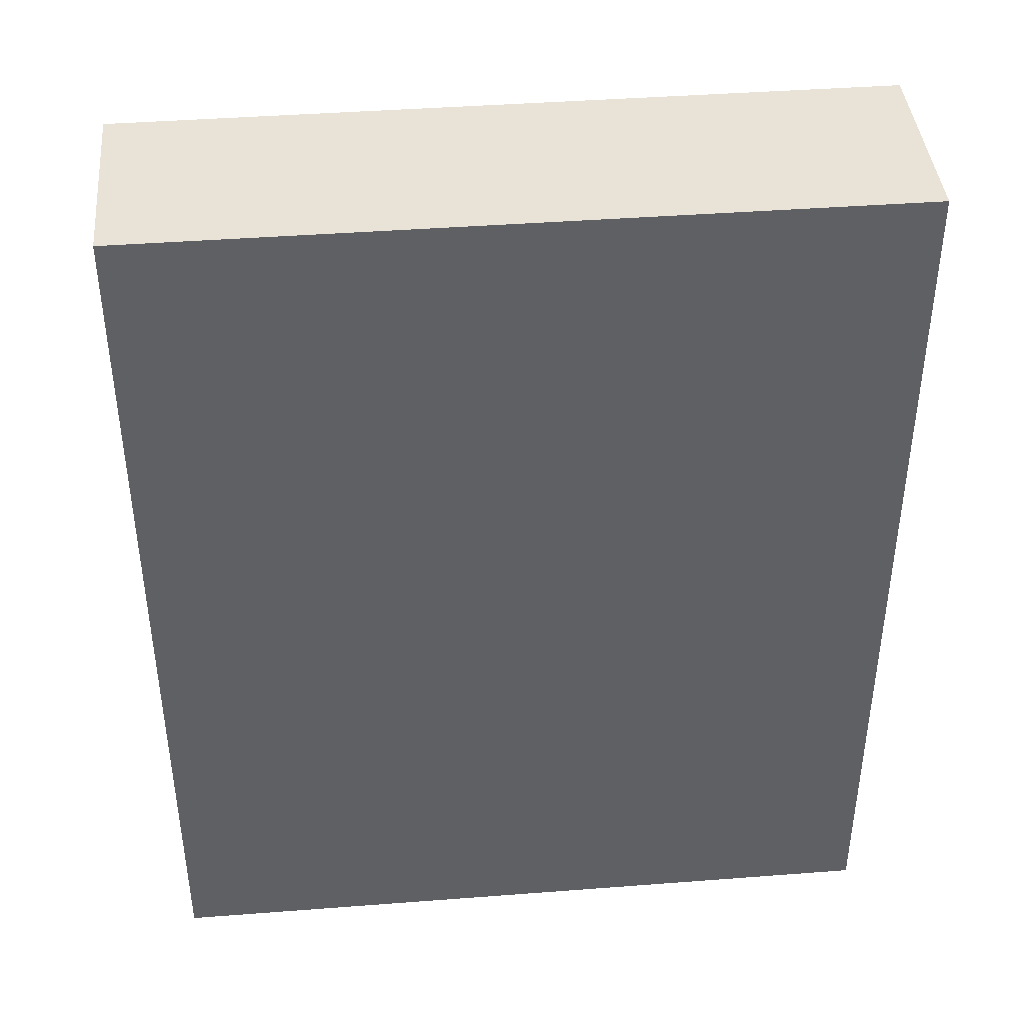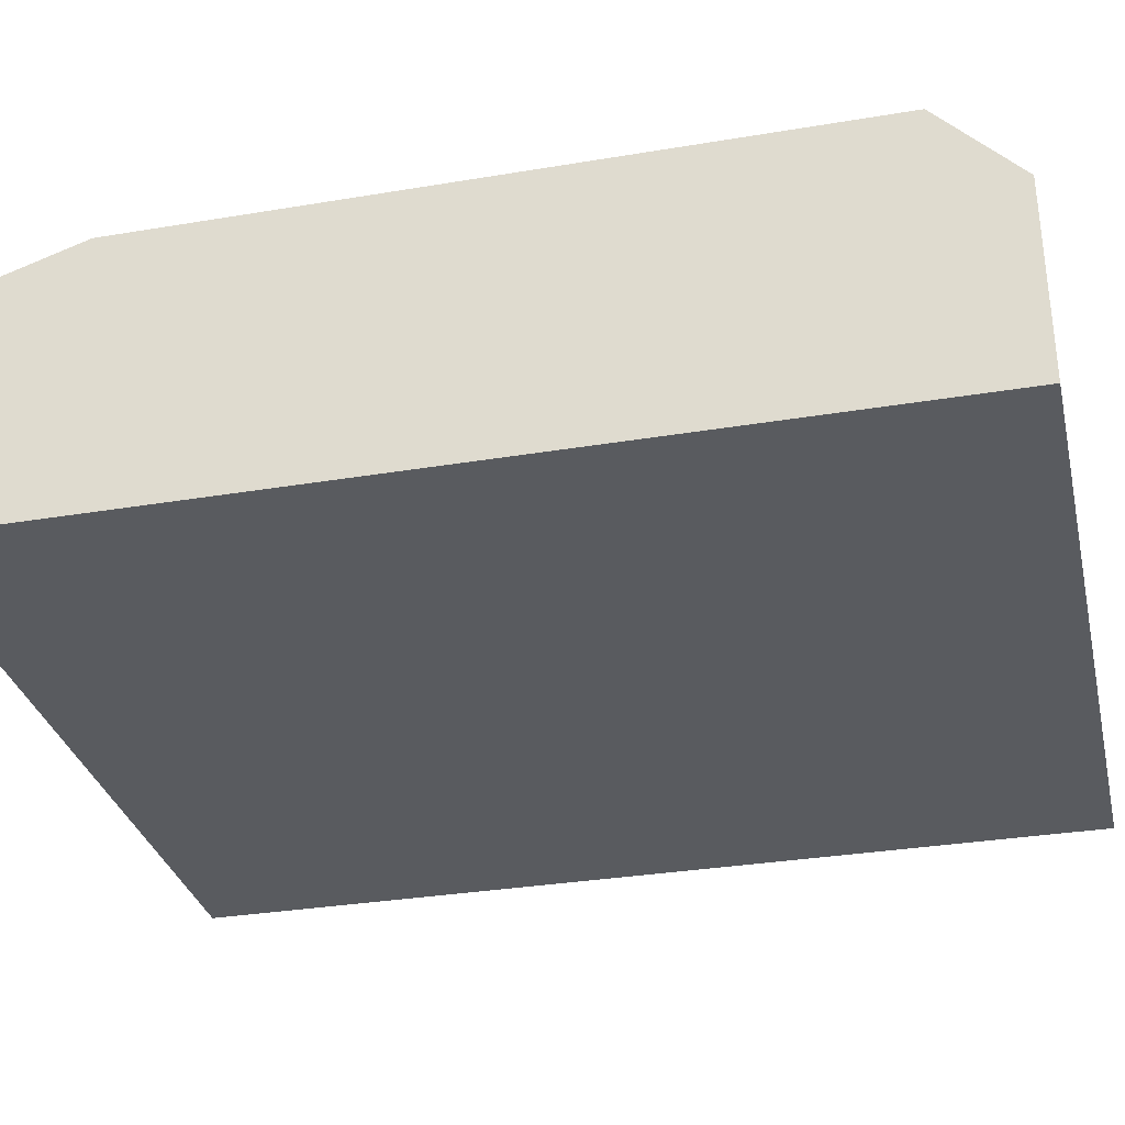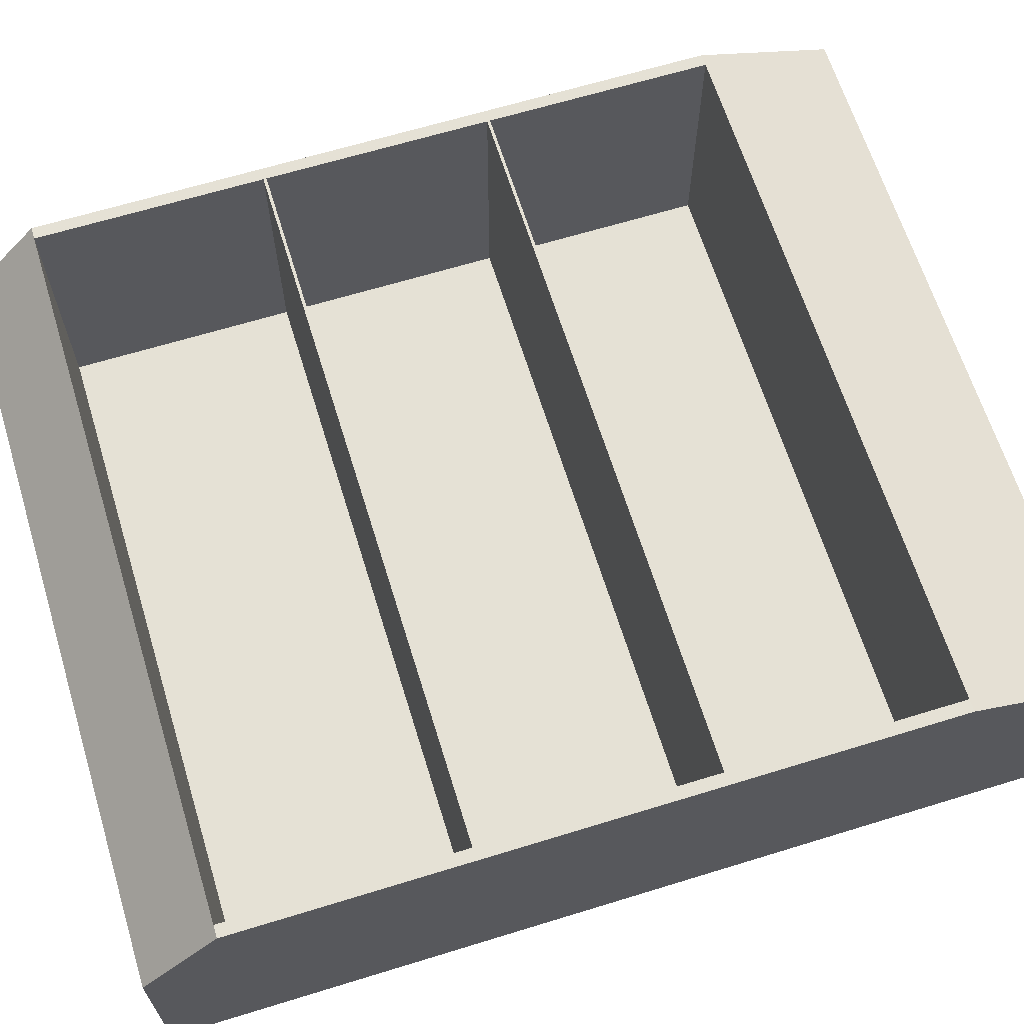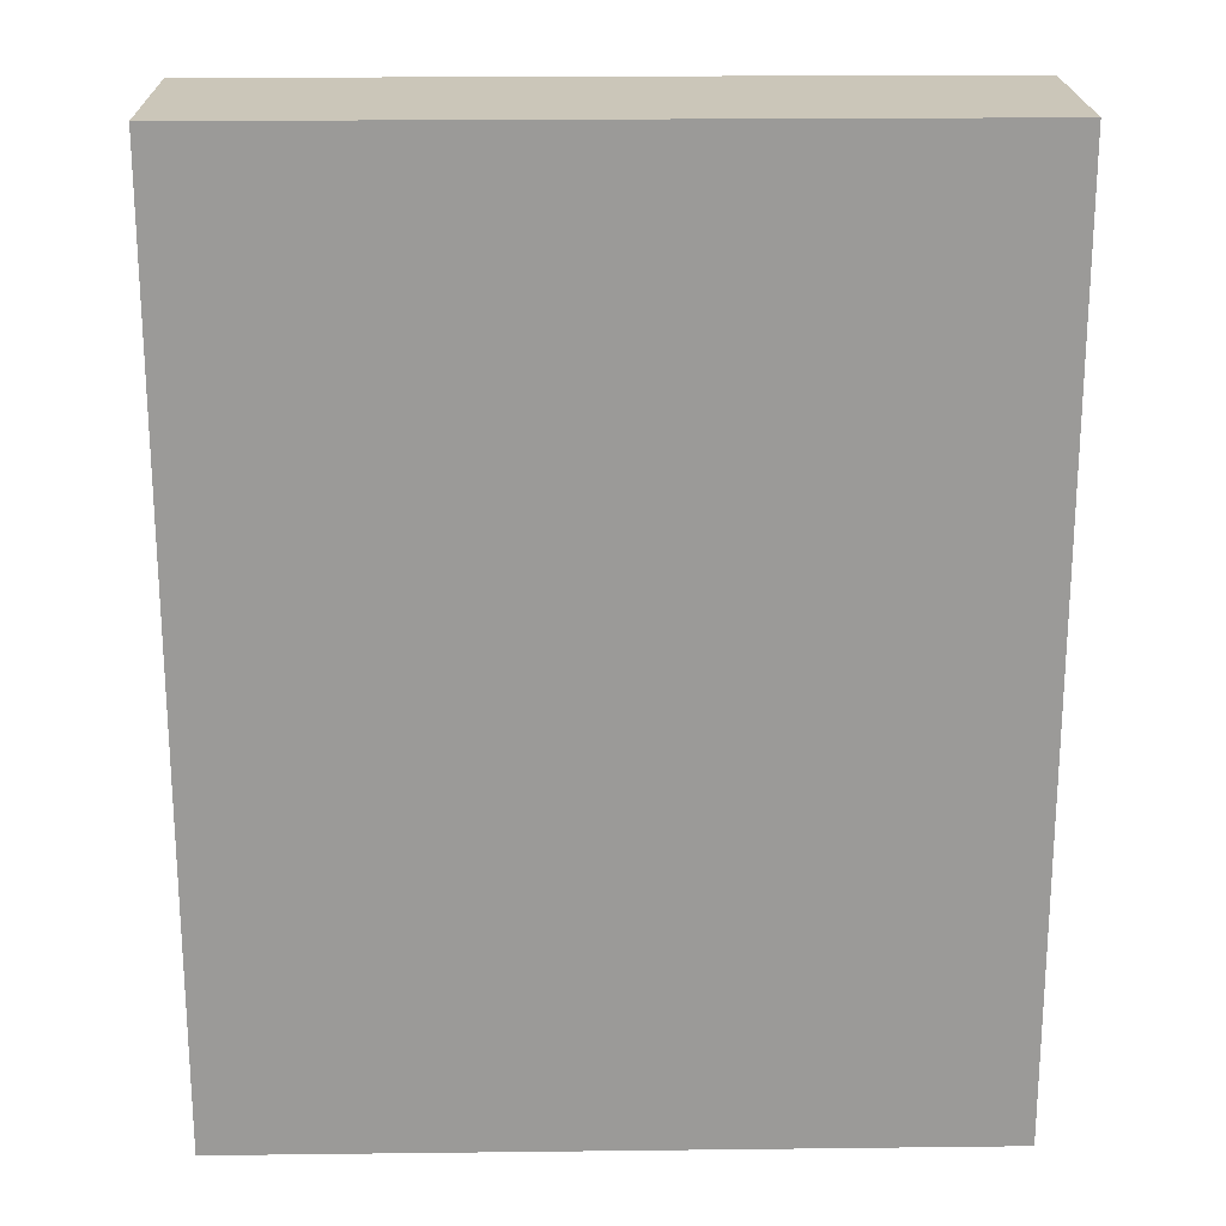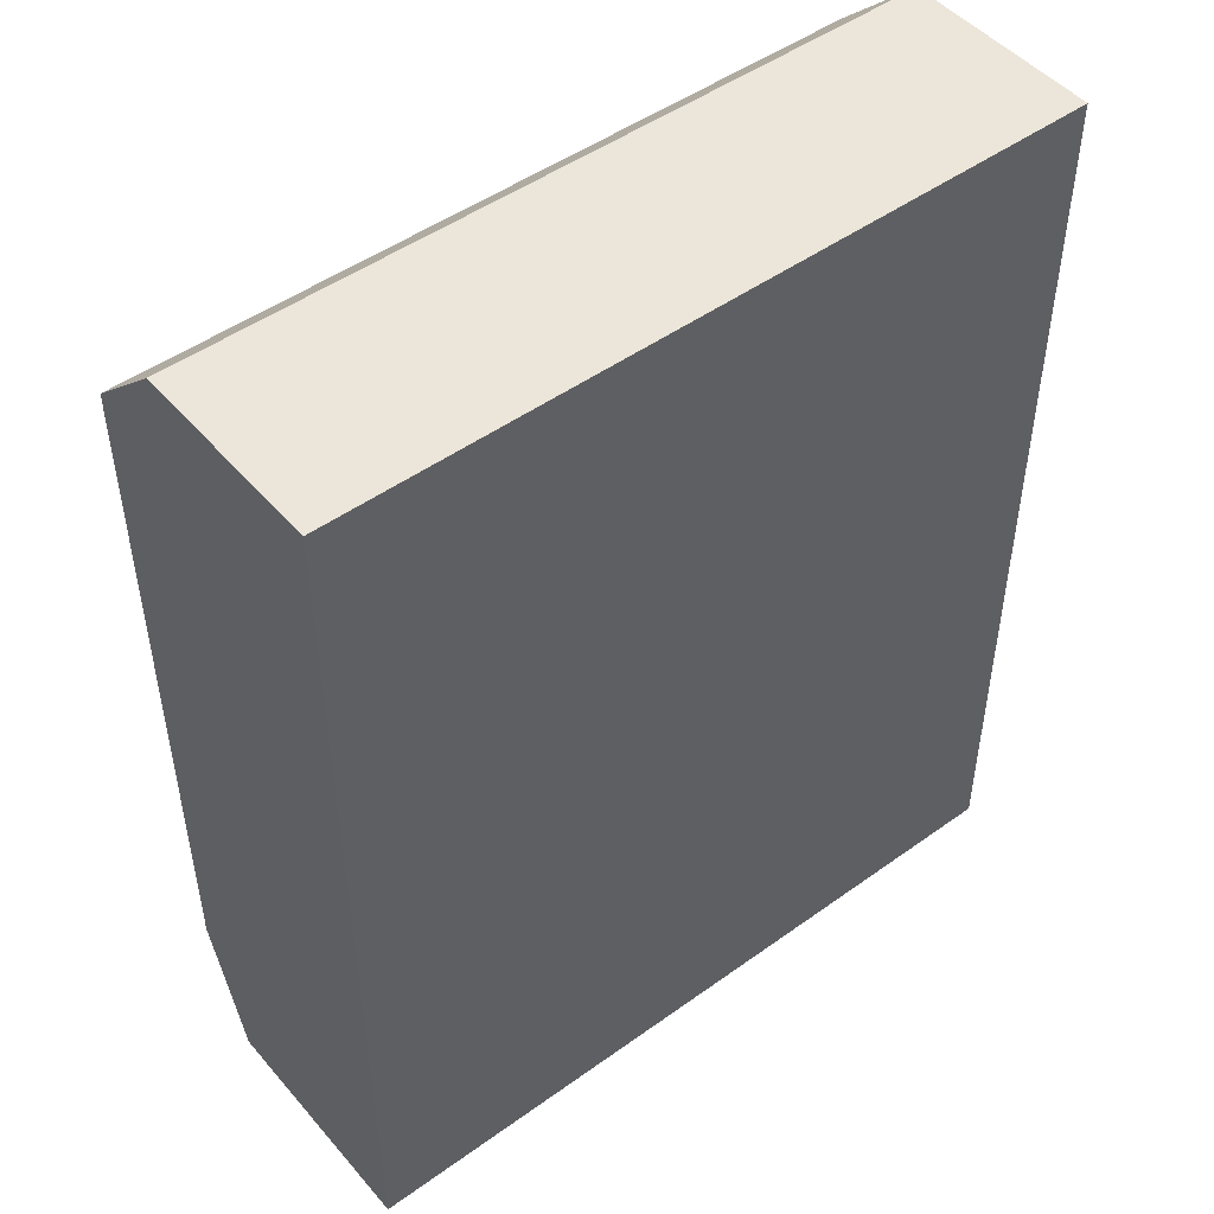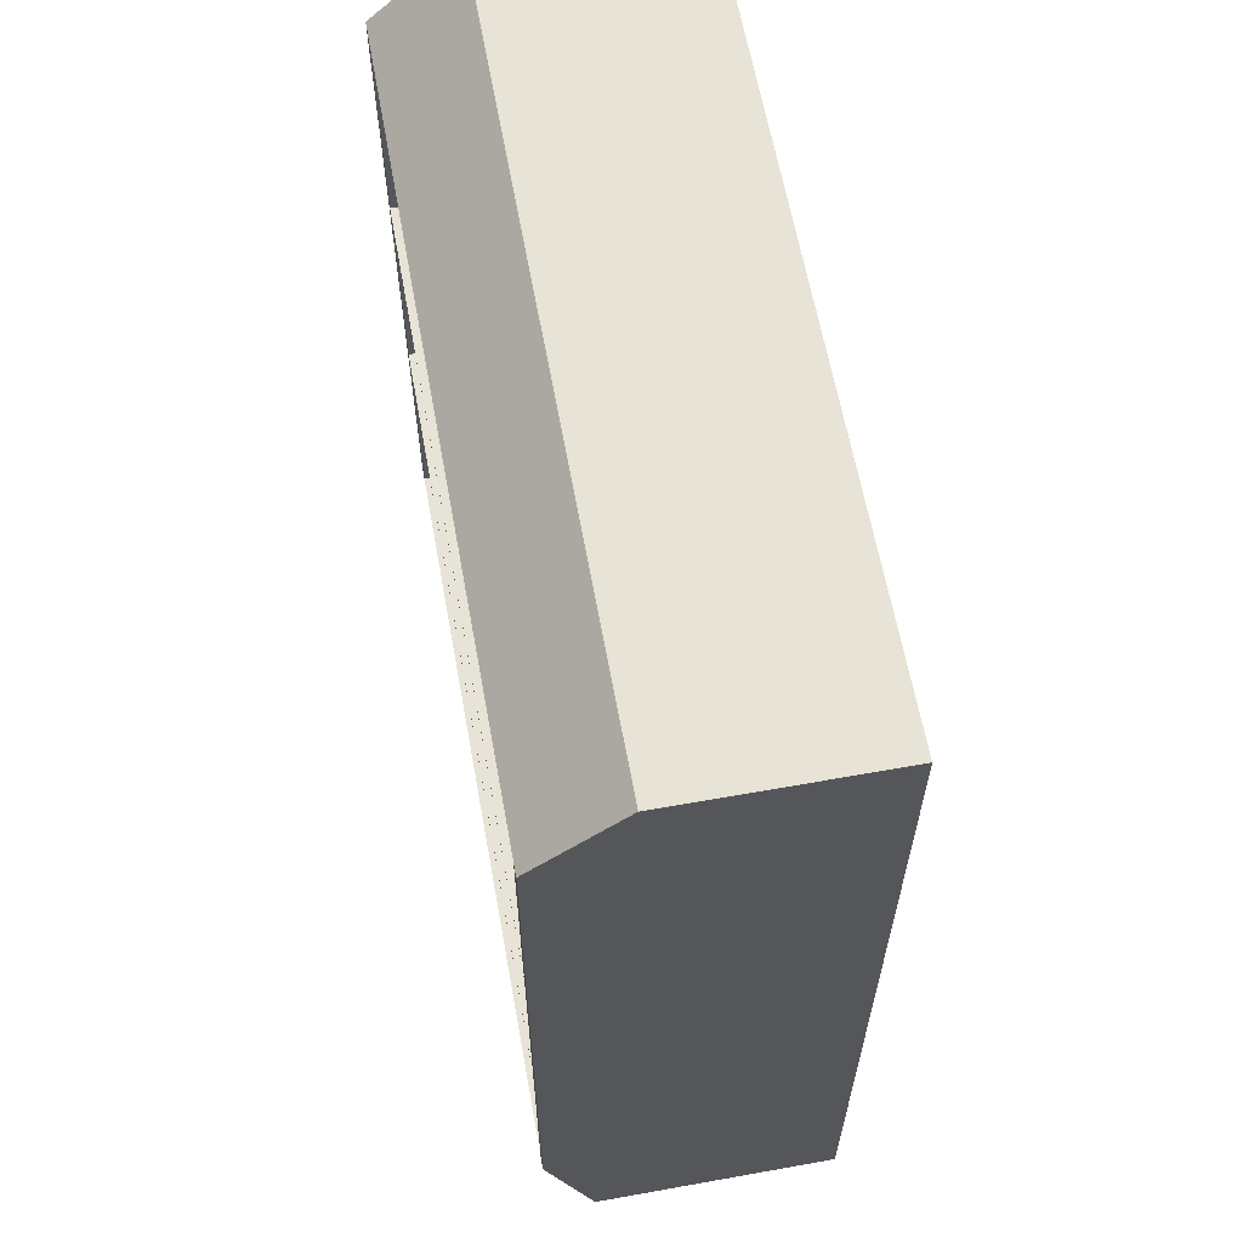
<metadata>
{"format":"obj","ext":"obj","renderer":"f3d","projection":"perspective","resolution":1024,"background":"white","views":[{"elev":41.6,"azim":174.7,"up":"+Y"},{"elev":-32.1,"azim":103.2,"up":"+Z"},{"elev":65.1,"azim":-107.2,"up":"+Z"},{"elev":20.8,"azim":178.8,"up":"+Y"},{"elev":48.5,"azim":141.3,"up":"+Y"},{"elev":62.6,"azim":79.7,"up":"+Y"}]}
</metadata>
<code>
o Plane.001_Plane.002
v -1.547 0.6 -0.44
v 1.547 0.6 -0.44
v 1.547 3.6 -0.44
v -1.547 3.6 -0.44
v -1.6 0.6 0.7
v 1.6 0.6 0.7
v -1.6 0.6 -0.5
v 1.6 0.6 -0.5
v -1.547 0.6 0.7
v 1.547 0.6 0.7
v 1.547 0.6 -0.5
v -1.547 0.6 -0.5
v -1.6 0.6 -0.44
v 1.6 0.6 -0.44
v -1.547 0.6 -0.44
v 1.547 0.6 -0.44
v -1.6 3.6 -0.44
v -1.6 3.6 0.7
v 1.547 3.6 0.7
v 1.6 3.6 0.7
v 1.6 3.6 -0.44
v 1.6 3.6 -0.5
v -1.547 3.6 -0.5
v -1.6 3.6 -0.5
v -1.547 3.6 0.7
v 1.547 3.6 -0.5
v 1.547 3.6 -0.44
v -1.547 3.6 -0.44
v -1.547 0.6 0.7
v 1.547 0.6 0.7
v -1.547 0.6 -0.44
v 1.547 0.6 -0.44
v -1.547 1.6 0.7
v 1.547 1.6 0.7
v -1.547 1.6 -0.44
v 1.547 1.6 -0.44
v -1.547 1.587 0.7
v 1.547 1.587 0.7
v -1.547 1.587 -0.44
v 1.547 1.587 -0.44
v -1.547 2.6 0.7
v 1.547 2.6 0.7
v -1.547 2.6 -0.44
v 1.547 2.6 -0.44
v -1.547 2.587 0.7
v 1.547 2.587 0.7
v -1.547 2.587 -0.44
v 1.547 2.587 -0.44
v -1.6 0 0.5
v 1.6 0 0.5
v -1.6 0 -0.5
v 1.6 0 -0.5
v -1.6 0.6 0.7
v 1.6 0.6 0.7
v -1.6 0.6 -0.5
v 1.6 0.6 -0.5
v -1.547 0 0.5
v 1.547 0 0.5
v 1.547 0 -0.5
v -1.547 0 -0.5
v -1.547 0.6 0.7
v 1.547 0.6 0.7
v 1.547 0.6 -0.5
v -1.547 0.6 -0.5
v -1.6 0 -0.45
v 1.6 0 -0.45
v -1.6 0.6 -0.44
v 1.6 0.6 -0.44
v -1.547 0 -0.45
v 1.547 0 -0.45
v -1.6 3.6 -0.44
v -1.6 3.6 0.7
v 1.547 3.6 0.7
v 1.6 3.6 0.7
v 1.6 3.6 -0.44
v 1.6 3.6 -0.5
v -1.547 3.6 -0.5
v -1.6 3.6 -0.5
v -1.547 3.6 0.7
v 1.547 3.6 -0.5
v 1.547 3.6 -0.44
v -1.547 3.6 -0.44
v 1.547 3.6 0.7
v -1.547 3.6 0.7
v 1.547 3.6 -0.44
v -1.547 3.6 -0.44
v -1.6 3.933 -0.44
v -1.6 3.933 0.3433
v 1.547 3.933 0.3433
v 1.6 3.933 0.3433
v 1.6 3.933 -0.44
v 1.6 3.933 -0.5
v -1.547 3.933 -0.5
v -1.6 3.933 -0.5
v -1.547 3.933 0.3433
v 1.547 3.933 -0.5
v 1.547 3.933 0.3433
v -1.547 3.933 0.3433
f 30 32 31
f 35 36 34
f 38 40 39
f 34 38 37
f 35 39 40
f 33 37 39
f 36 40 38
f 43 44 42
f 46 48 47
f 42 46 45
f 43 47 48
f 41 45 47
f 44 48 46
f 29 30 31
f 33 35 34
f 37 38 39
f 33 34 37
f 36 35 40
f 35 33 39
f 34 36 38
f 41 43 42
f 45 46 47
f 41 42 45
f 44 43 48
f 43 41 47
f 42 44 46
f 7 24 23
f 14 21 20
f 8 22 21
f 9 25 18
f 15 28 25
f 5 18 17
f 11 26 22
f 10 19 27
f 6 20 19
f 13 17 24
f 12 23 26
f 12 7 23
f 6 14 20
f 14 8 21
f 5 9 18
f 9 15 25
f 13 5 17
f 8 11 22
f 16 10 27
f 10 6 19
f 7 13 24
f 11 12 26
f 59 52 66
f 66 52 56
f 49 53 67
f 51 55 64
f 50 54 62
f 57 61 53
f 58 62 61
f 59 63 56
f 60 64 63
f 51 60 69
f 60 59 70
f 69 70 58
f 65 69 57
f 65 67 55
f 50 66 68
f 70 66 50
f 75 76 80
f 78 71 82
f 74 75 81
f 72 79 82
f 82 81 80
f 81 85 86
f 81 73 83
f 79 82 86
f 85 83 84
f 74 90 89
f 71 87 94
f 80 96 92
f 83 73 89
f 92 91 75
f 75 91 90
f 77 93 96
f 79 84 98
f 94 93 77
f 71 72 88
f 83 97 98
f 95 88 72
f 96 97 91
f 70 59 66
f 68 66 56
f 65 49 67
f 60 51 64
f 58 50 62
f 49 57 53
f 57 58 61
f 52 59 56
f 59 60 63
f 65 51 69
f 69 60 70
f 57 69 58
f 49 65 57
f 51 65 55
f 54 50 68
f 58 70 50
f 81 75 80
f 77 78 82
f 73 74 81
f 71 72 82
f 77 82 80
f 82 81 86
f 85 81 83
f 84 79 86
f 86 85 84
f 73 74 89
f 78 71 94
f 76 80 92
f 97 83 89
f 76 92 75
f 74 75 90
f 80 77 96
f 95 79 98
f 78 94 77
f 87 71 88
f 84 83 98
f 79 95 72
f 93 94 87
f 97 96 93
f 96 91 92
f 97 89 90
f 95 98 97
f 87 88 95
f 95 93 87
f 97 90 91
f 93 95 97
f 2 3 4
f 1 2 4

</code>
